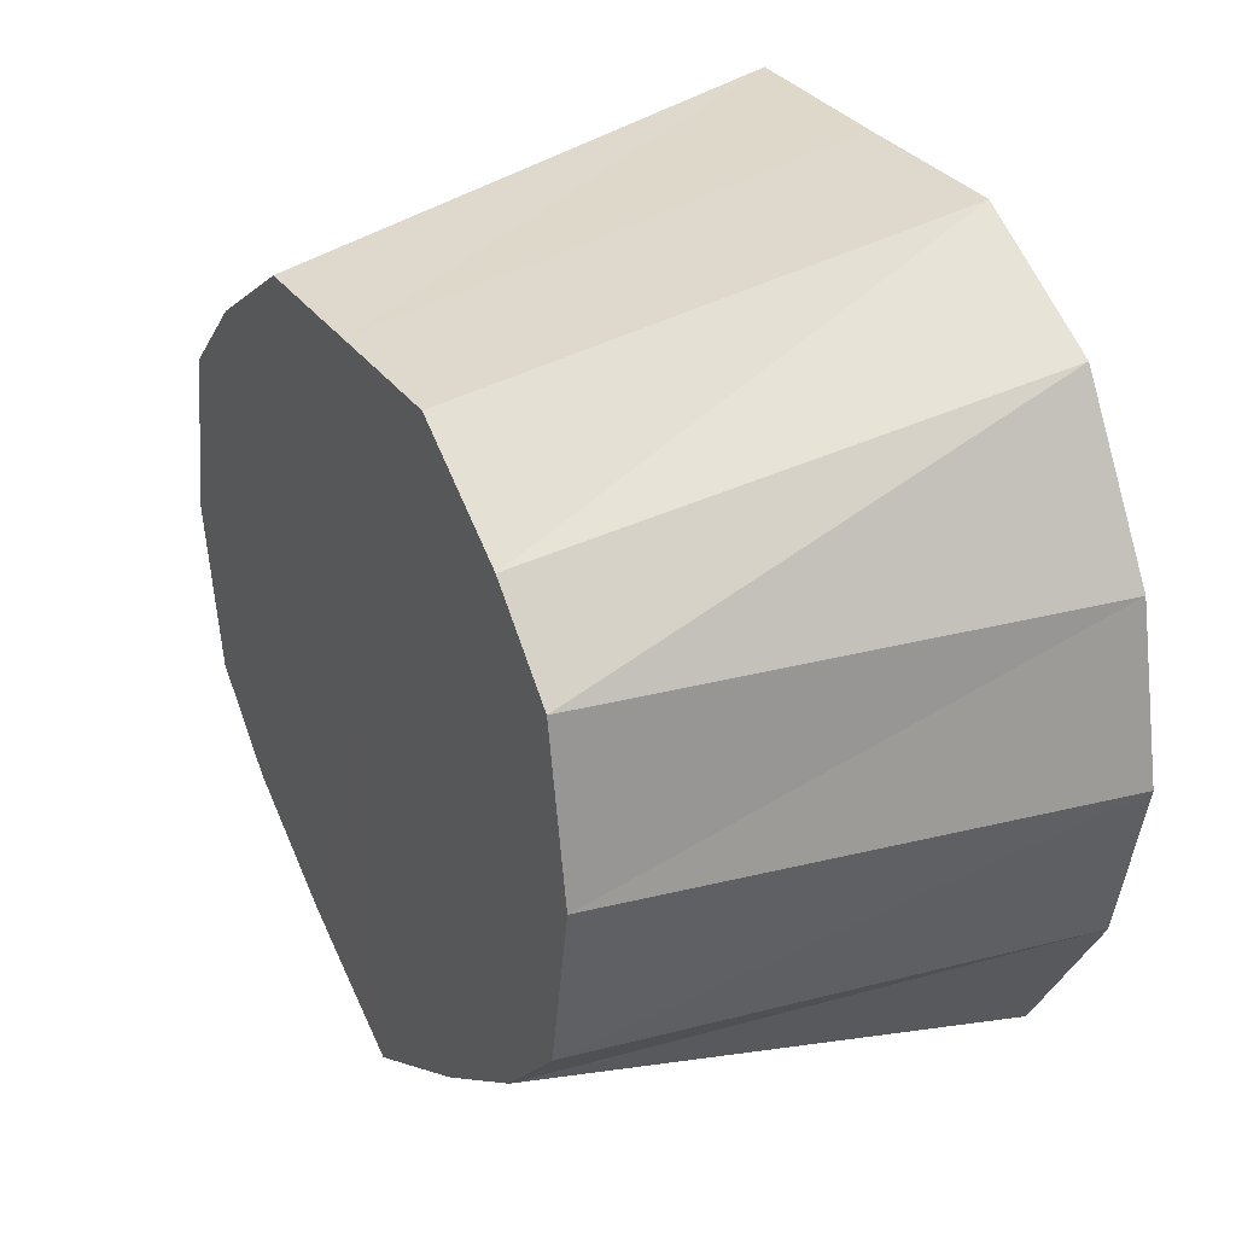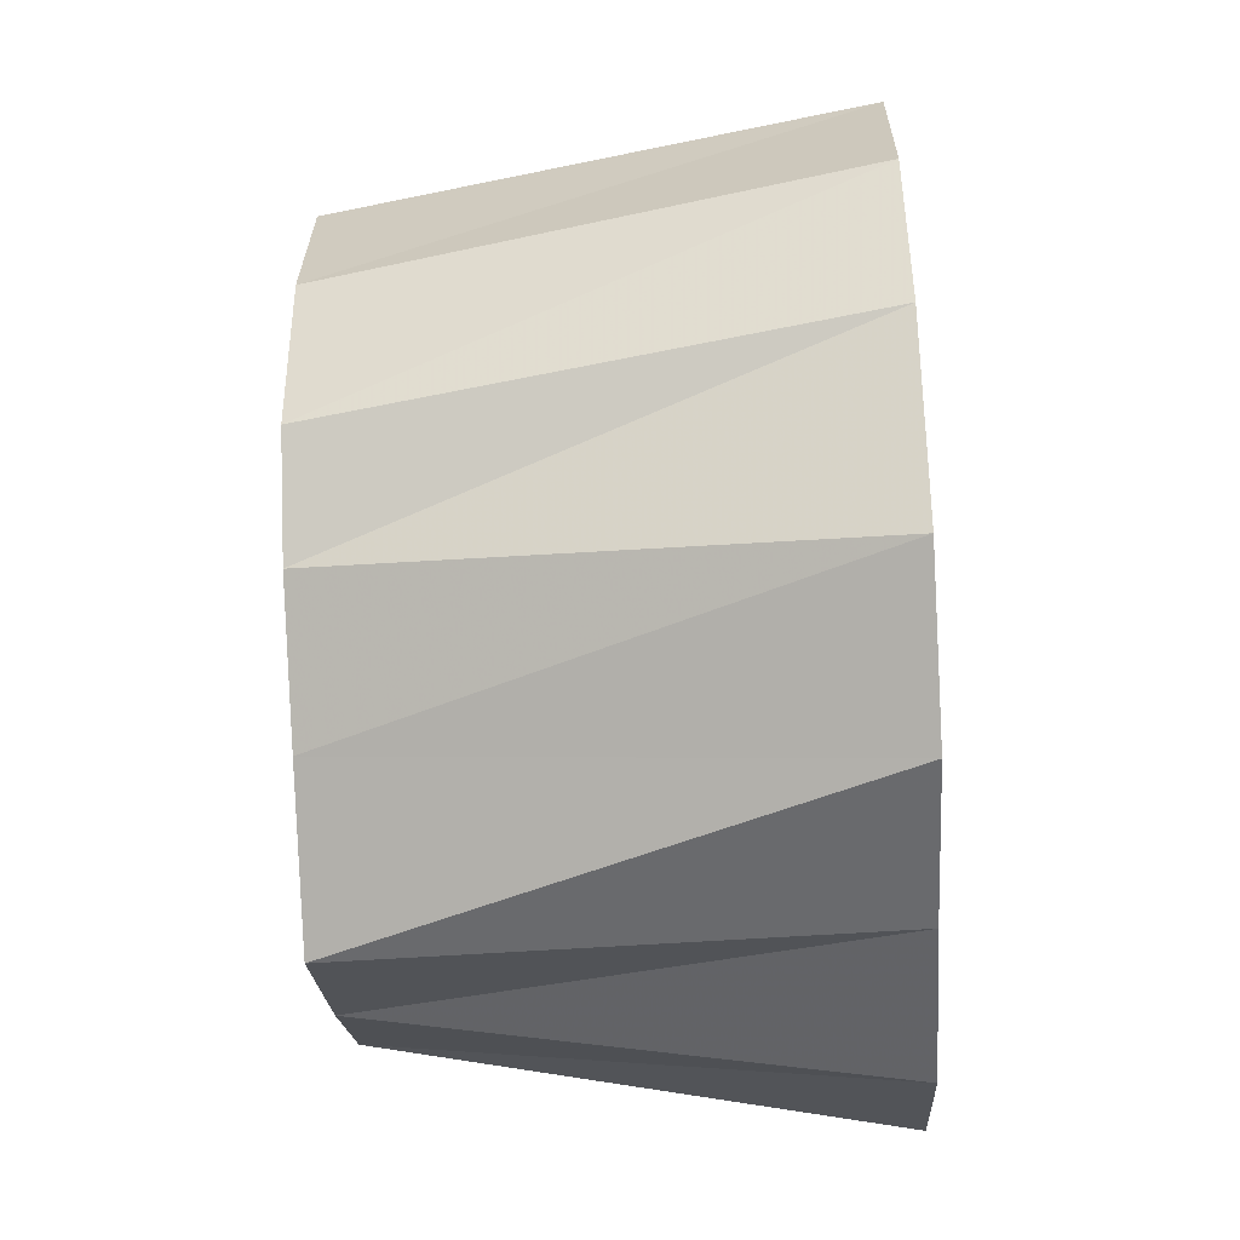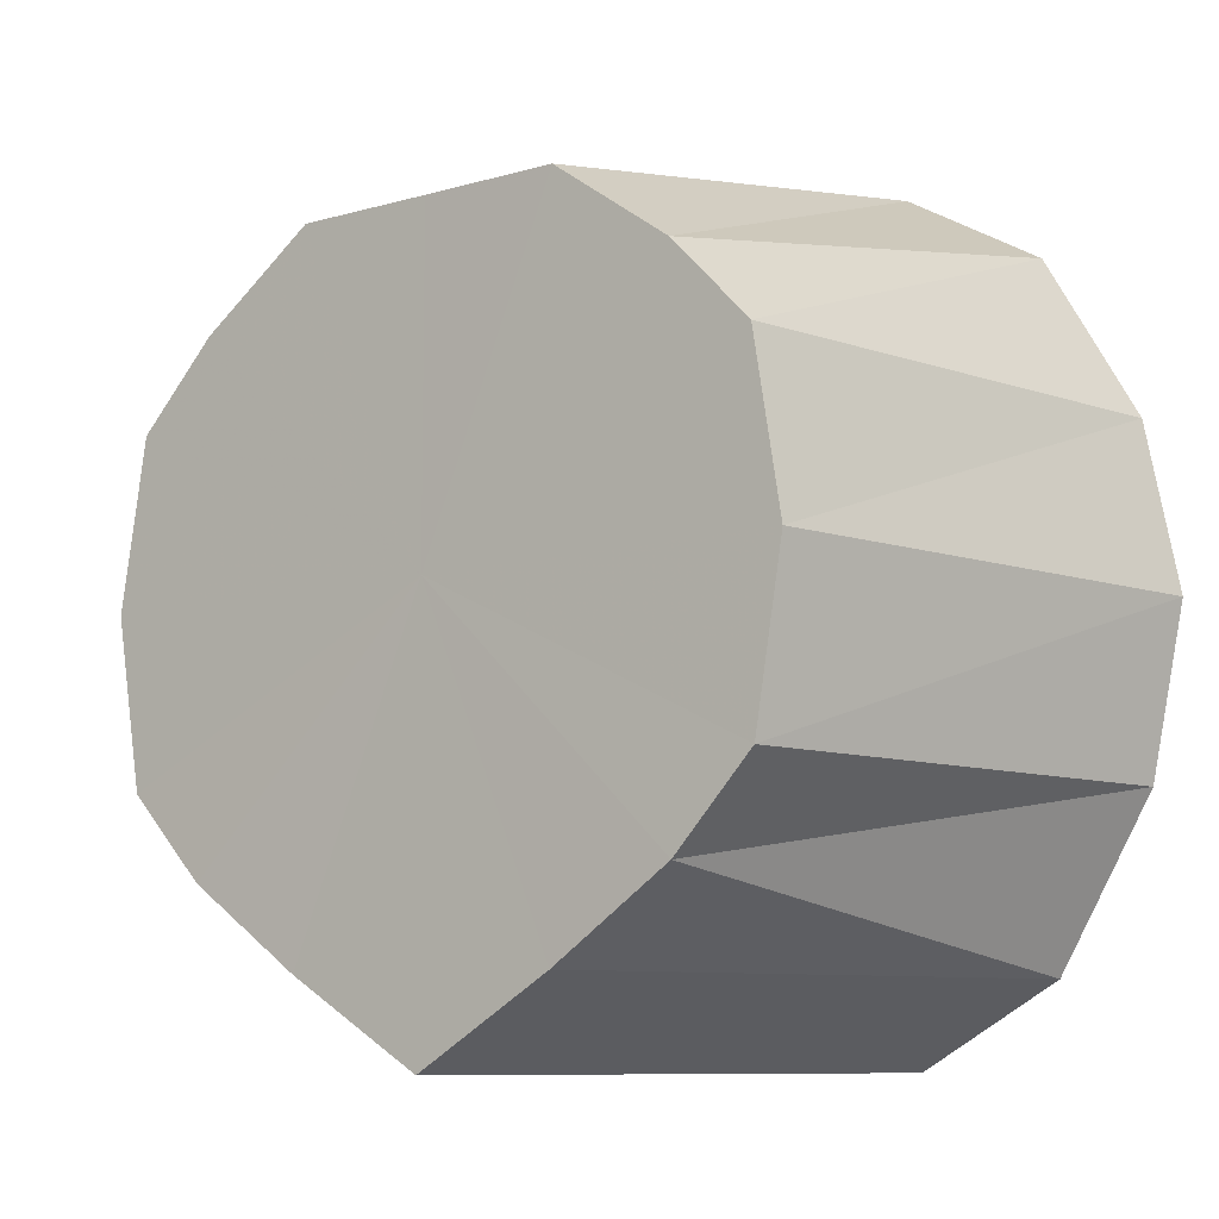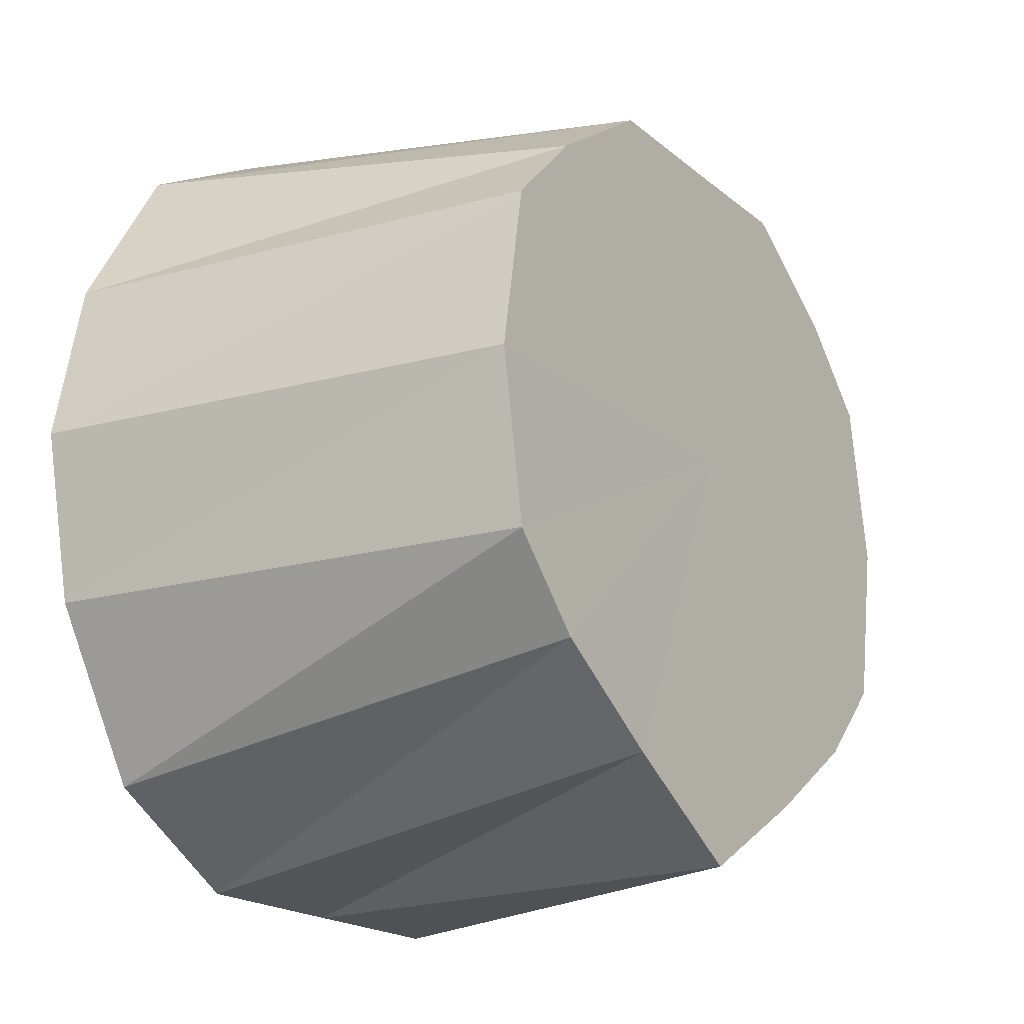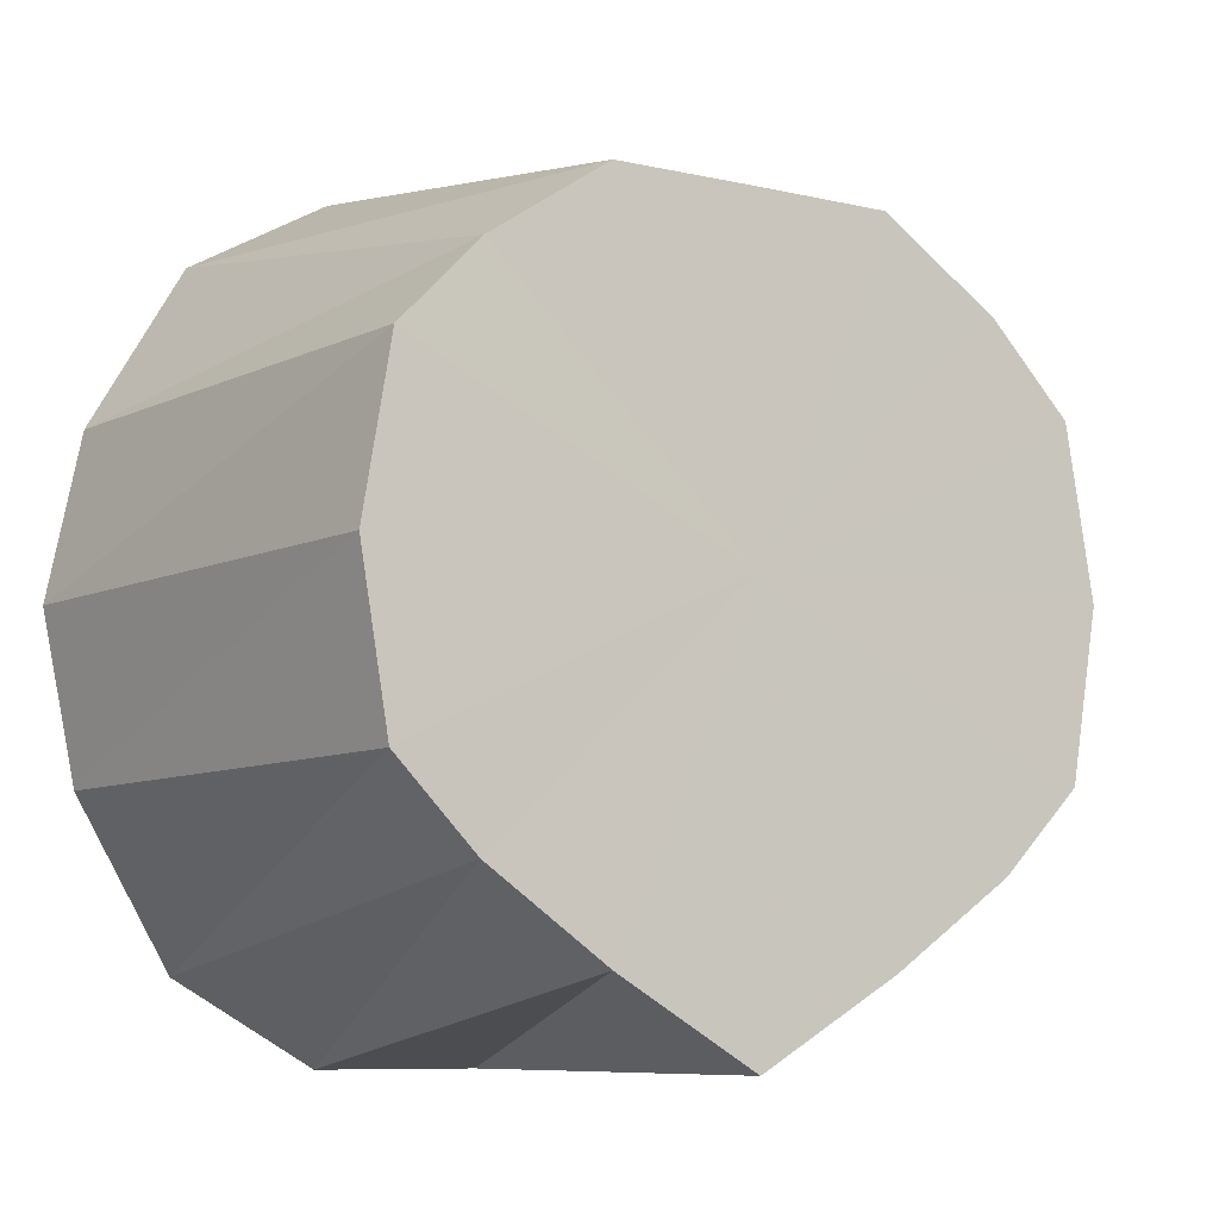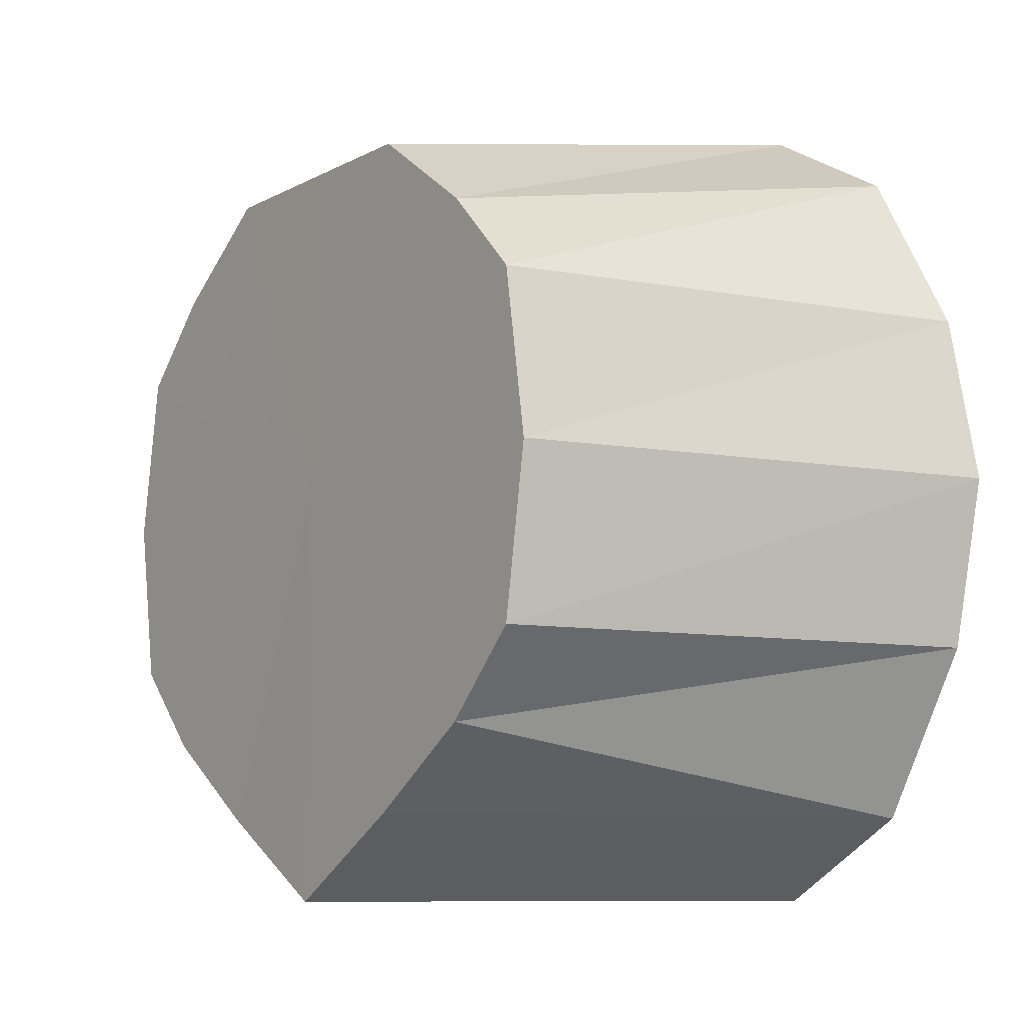
<metadata>
{"format":"obj","ext":"obj","renderer":"f3d","projection":"perspective","resolution":1024,"background":"white","views":[{"elev":31.5,"azim":-29.4,"up":"+Y"},{"elev":-53.0,"azim":3.2,"up":"+Y"},{"elev":-9.0,"azim":-52.3,"up":"+Y"},{"elev":-19.6,"azim":-145.7,"up":"+Y"},{"elev":-8.5,"azim":-121.6,"up":"+Y"},{"elev":-8.8,"azim":-36.1,"up":"+Y"}]}
</metadata>
<code>
o 23224
v 2233 1876 9.256
v 2233 1876 9.252
v 2233 1876 9.246
v 2233 1875 9.252
v 2233 1875 9.242
v 2233 1876 9.241
v 2233 1876 9.242
v 2233 1875 9.241
v 2233 1875 9.233
v 2233 1876 9.223
v 2233 1876 9.233
v 2233 1876 9.241
v 2233 1876 9.201
v 2233 1876 9.223
v 2233 1876 9.218
v 2233 1876 9.202
v 2233 1876 9.182
v 2233 1876 9.201
v 2233 1876 9.164
v 2233 1876 9.184
v 2233 1876 9.153
v 2233 1876 9.17
v 2233 1876 9.164
v 2233 1876 9.148
v 2233 1876 9.16
v 2233 1875 9.153
v 2233 1876 9.157
v 2233 1875 9.164
v 2233 1875 9.16
v 2233 1875 9.182
v 2233 1875 9.17
v 2233 1875 9.164
v 2233 1875 9.202
v 2233 1875 9.184
v 2233 1875 9.223
v 2233 1875 9.201
v 2233 1875 9.218
v 2233 1875 9.223
v 2233 1875 9.241
v 2233 1876 9.246
v 2233 1876 9.242
v 2233 1875 9.242
v 2233 1875 9.233
v 2233 1875 9.184
v 2233 1875 9.201
v 2233 1875 9.17
v 2233 1876 9.17
v 2233 1876 9.16
v 2233 1876 9.157
v 2233 1875 9.16
v 2233 1876 9.201
v 2233 1876 9.184
v 2233 1876 9.218
v 2233 1876 9.252
v 2233 1876 9.242
v 2233 1876 9.246
v 2233 1876 9.256
v 2233 1875 9.242
v 2233 1875 9.252
v 2233 1875 9.233
v 2233 1876 9.202
v 2233 1876 9.201
v 2233 1876 9.218
v 2233 1876 9.182
v 2233 1876 9.184
v 2233 1876 9.153
v 2233 1876 9.16
v 2233 1876 9.17
v 2233 1876 9.148
v 2233 1876 9.157
v 2233 1875 9.153
v 2233 1875 9.16
v 2233 1875 9.182
v 2233 1875 9.184
v 2233 1875 9.17
v 2233 1875 9.202
v 2233 1875 9.201
v 2233 1876 9.256
v 2233 1876 9.202
v 2233 1876 9.252
v 2233 1876 9.241
v 2233 1875 9.252
v 2233 1876 9.223
v 2233 1875 9.241
v 2233 1876 9.202
v 2233 1875 9.223
v 2233 1876 9.182
v 2233 1875 9.202
v 2233 1876 9.164
v 2233 1875 9.182
v 2233 1876 9.153
v 2233 1875 9.164
v 2233 1876 9.148
v 2233 1875 9.153
f 1 2 3
f 4 1 5
f 2 6 7
f 8 4 9
f 6 10 11
f 12 11 7
f 7 11 13
f 14 15 11
f 11 15 13
f 10 16 15
f 16 17 18
f 17 19 20
f 19 21 22
f 23 22 20
f 20 22 13
f 21 24 25
f 24 26 27
f 26 28 29
f 28 30 31
f 32 31 29
f 29 31 13
f 30 33 34
f 33 35 36
f 35 8 37
f 38 37 36
f 36 37 13
f 39 9 37
f 37 9 13
f 40 41 13
f 42 40 13
f 43 42 13
f 44 45 13
f 46 44 13
f 47 48 13
f 48 49 13
f 49 50 13
f 51 52 13
f 53 51 13
f 54 55 56
f 57 56 58
f 59 58 60
f 61 62 63
f 64 65 62
f 66 67 68
f 69 70 67
f 71 72 70
f 73 74 75
f 76 77 74
f 78 79 80
f 80 79 81
f 82 79 78
f 81 79 83
f 84 79 82
f 83 79 85
f 86 79 84
f 85 79 87
f 88 79 86
f 87 79 89
f 90 79 88
f 89 79 91
f 92 79 90
f 91 79 93
f 94 79 92
f 93 79 94

</code>
